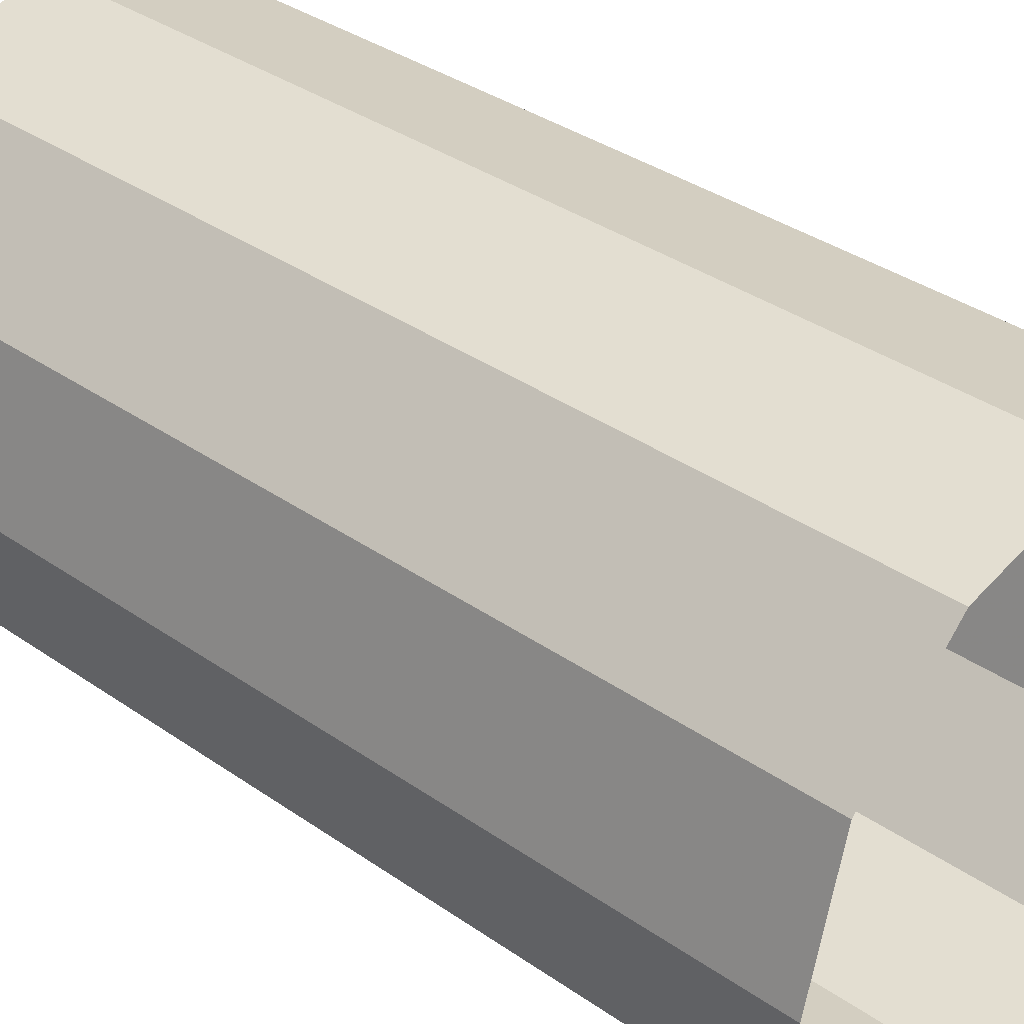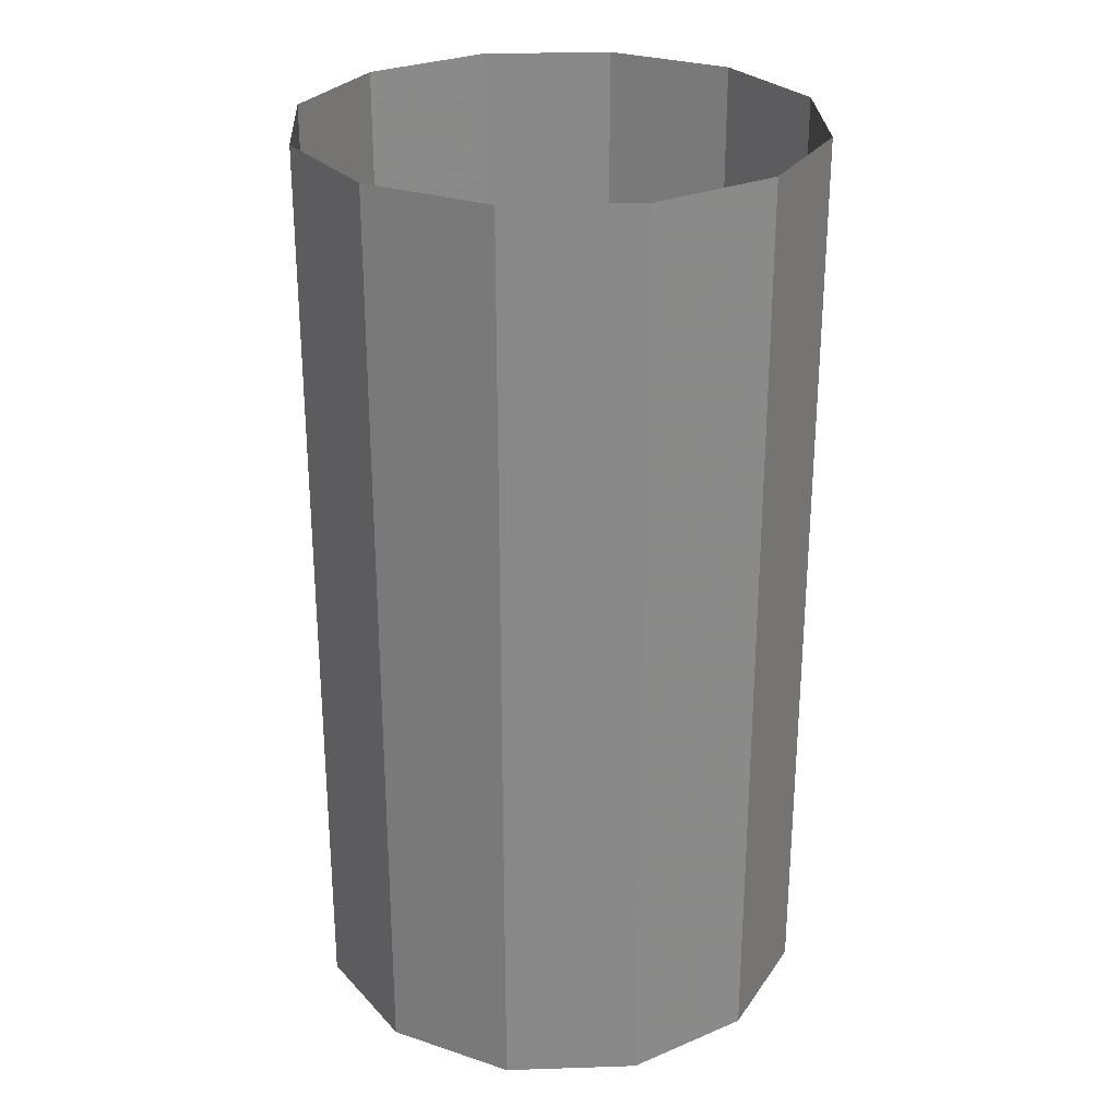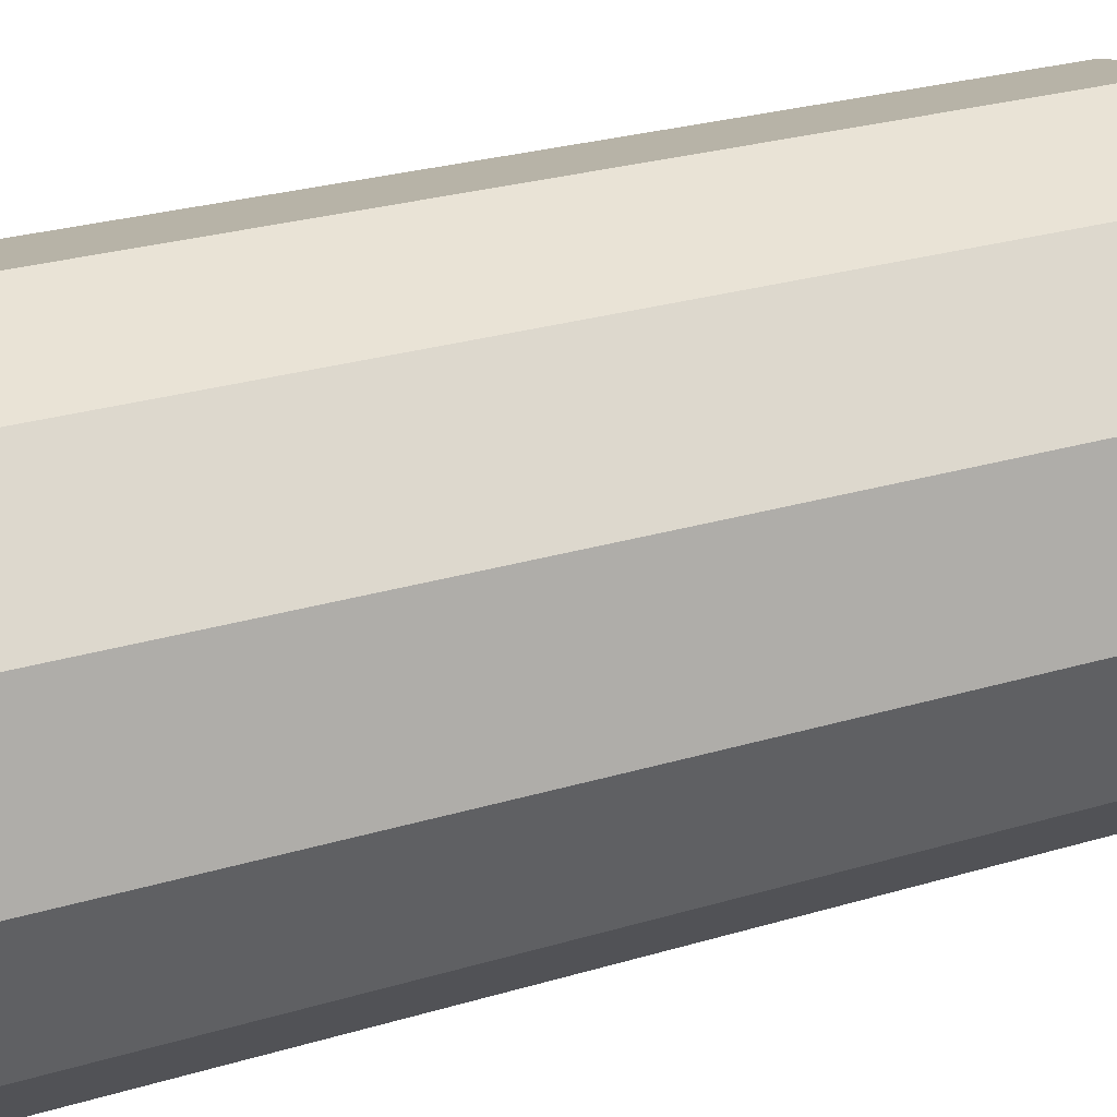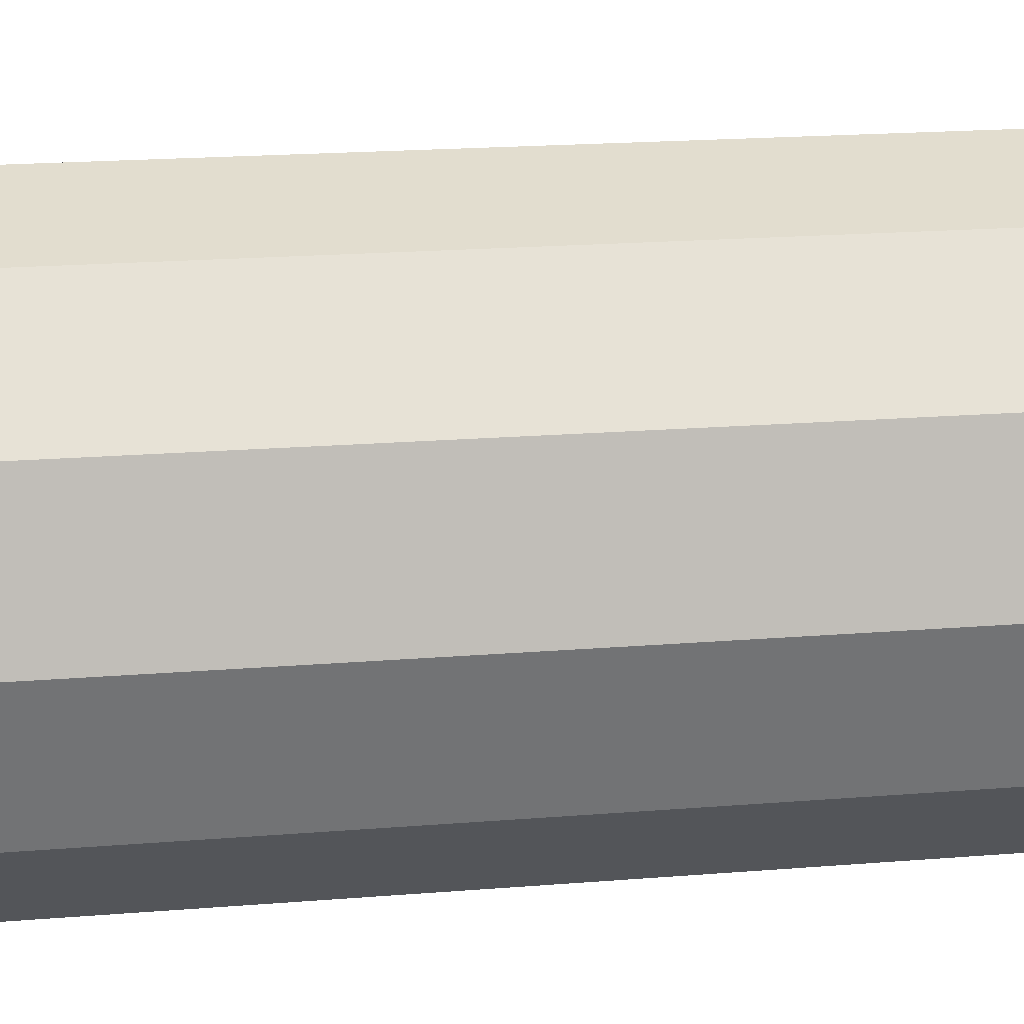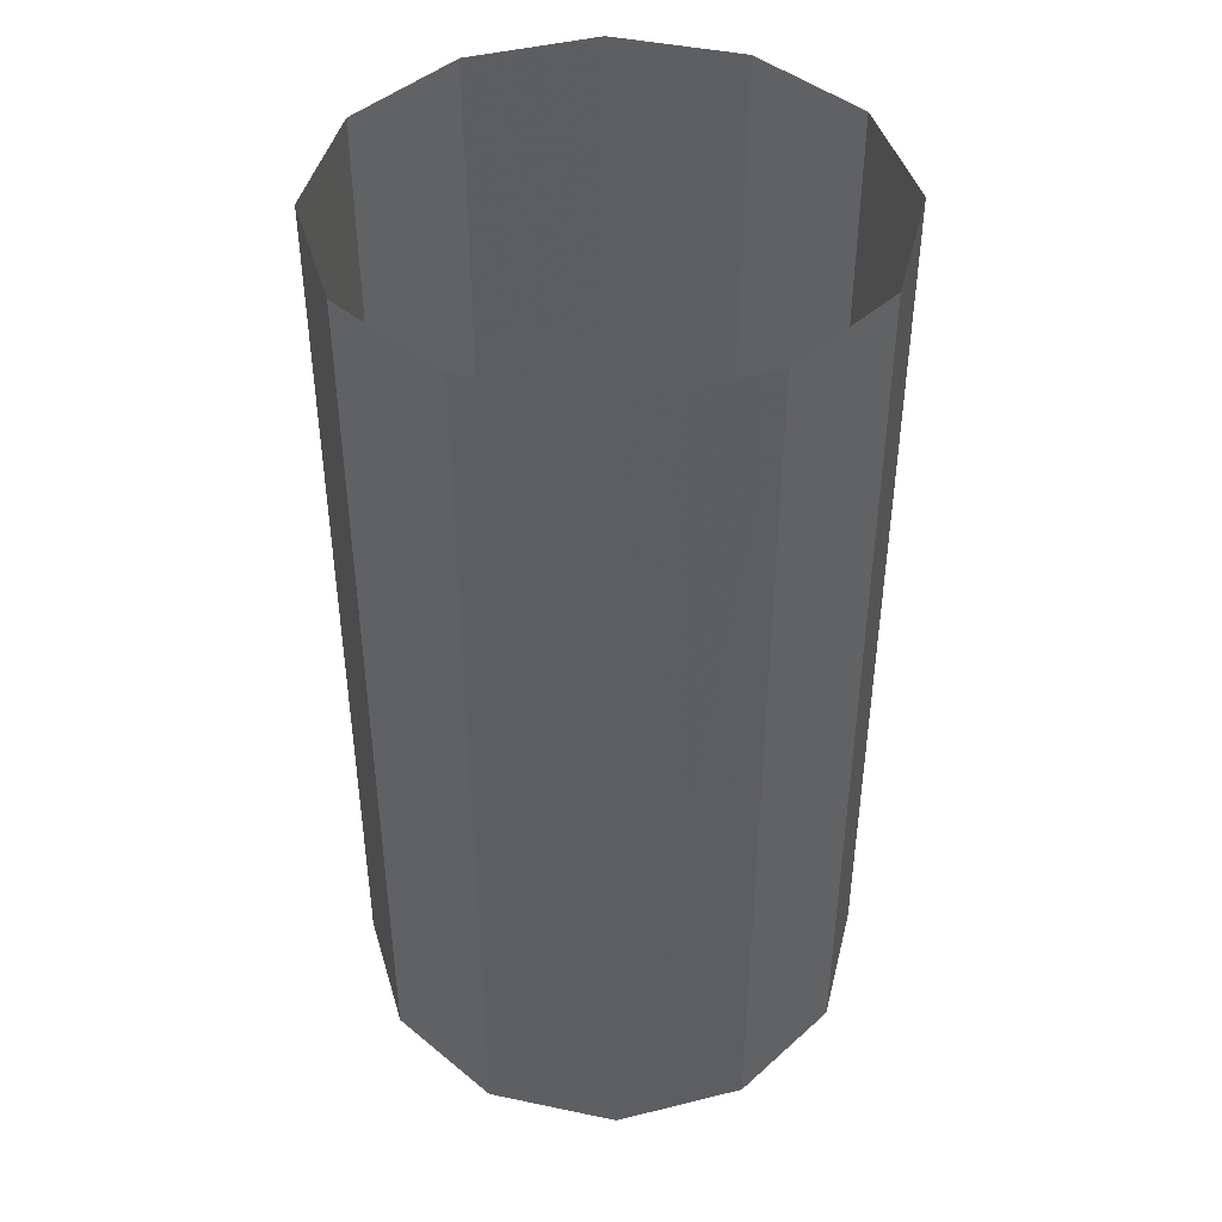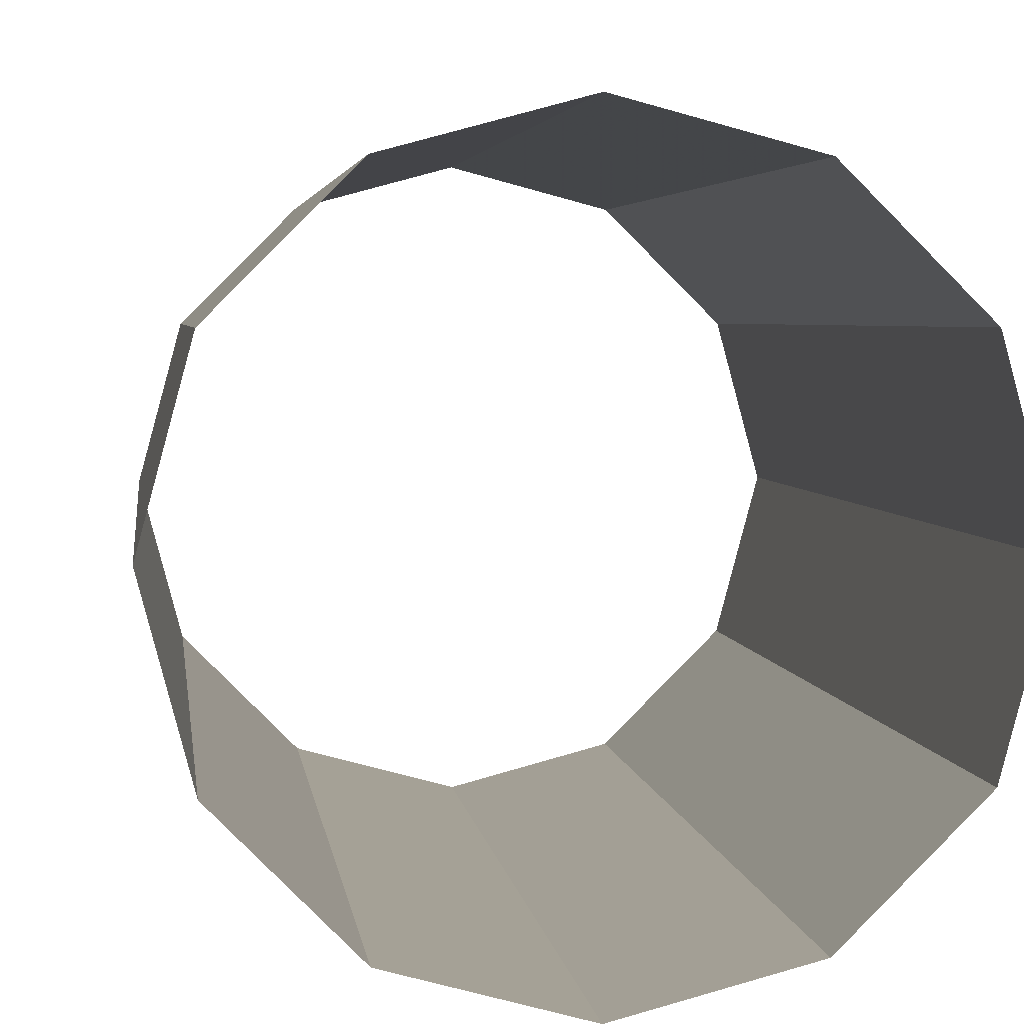
<metadata>
{"format":"obj","ext":"obj","renderer":"f3d","projection":"perspective","resolution":1024,"background":"white","views":[{"elev":34.8,"azim":-46.8,"up":"+Z"},{"elev":27.4,"azim":-107.9,"up":"+Y"},{"elev":27.2,"azim":65.2,"up":"+Z"},{"elev":19.5,"azim":-98.7,"up":"+Z"},{"elev":44.0,"azim":148.8,"up":"+Y"},{"elev":3.4,"azim":-6.2,"up":"+Z"}]}
</metadata>
<code>
o smoke
v 0 -9.031 -5
v 0 9.031 -5
v 2.5 -9.031 -4.33
v 2.5 9.031 -4.33
v 4.33 -9.031 -2.5
v 4.33 9.031 -2.5
v 5 -9.031 0
v 5 9.031 0
v 4.33 -9.031 2.5
v 4.33 9.031 2.5
v 2.5 -9.031 4.33
v 2.5 9.031 4.33
v 1e-06 -9.031 5
v 1e-06 9.031 5
v -2.5 -9.031 4.33
v -2.5 9.031 4.33
v -4.33 -9.031 2.5
v -4.33 9.031 2.5
v -5 -9.031 2e-06
v -5 9.031 2e-06
v -4.33 -9.031 -2.5
v -4.33 9.031 -2.5
v -2.5 -9.031 -4.33
v -2.5 9.031 -4.33
f 3 2 1
f 5 4 3
f 7 6 5
f 9 8 7
f 11 10 9
f 13 12 11
f 15 14 13
f 17 16 15
f 19 18 17
f 21 20 19
f 23 22 21
f 1 24 23
f 3 4 2
f 5 6 4
f 7 8 6
f 9 10 8
f 11 12 10
f 13 14 12
f 15 16 14
f 17 18 16
f 19 20 18
f 21 22 20
f 23 24 22
f 1 2 24

</code>
